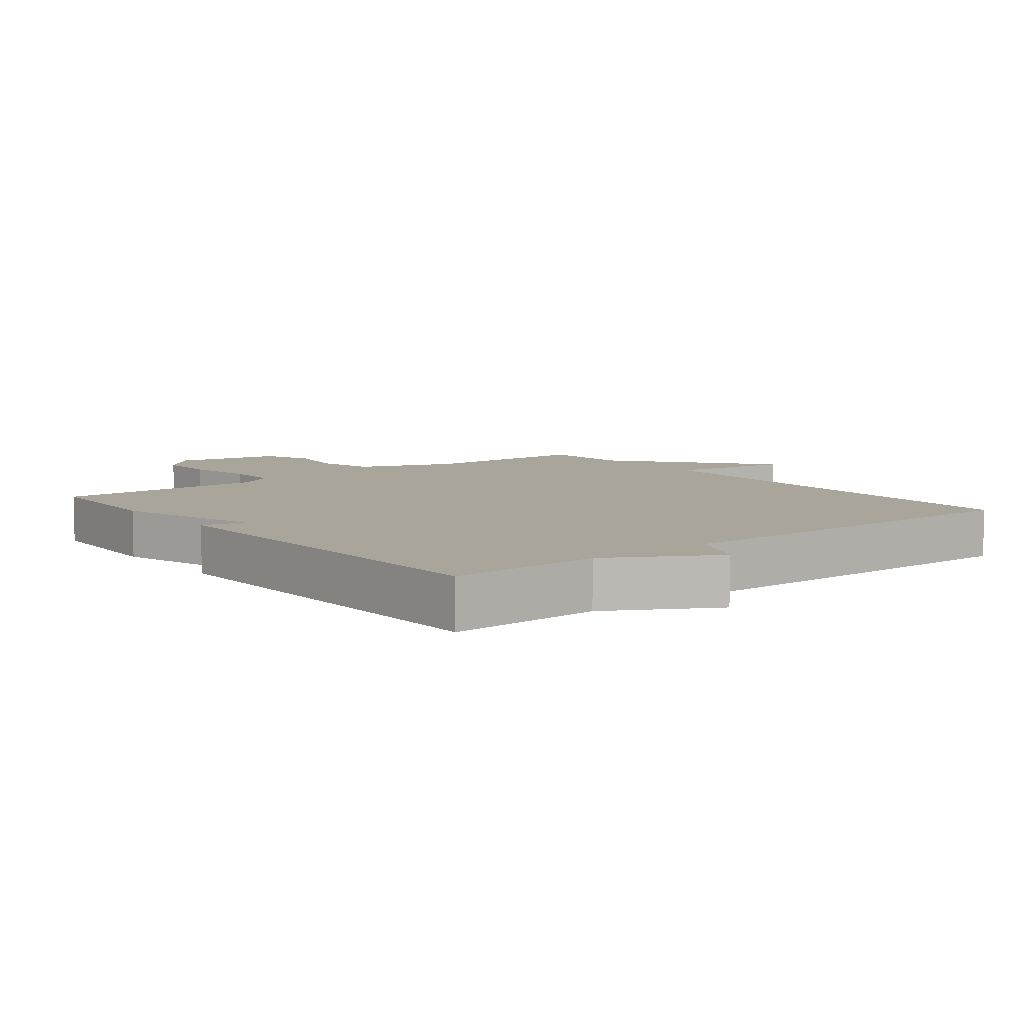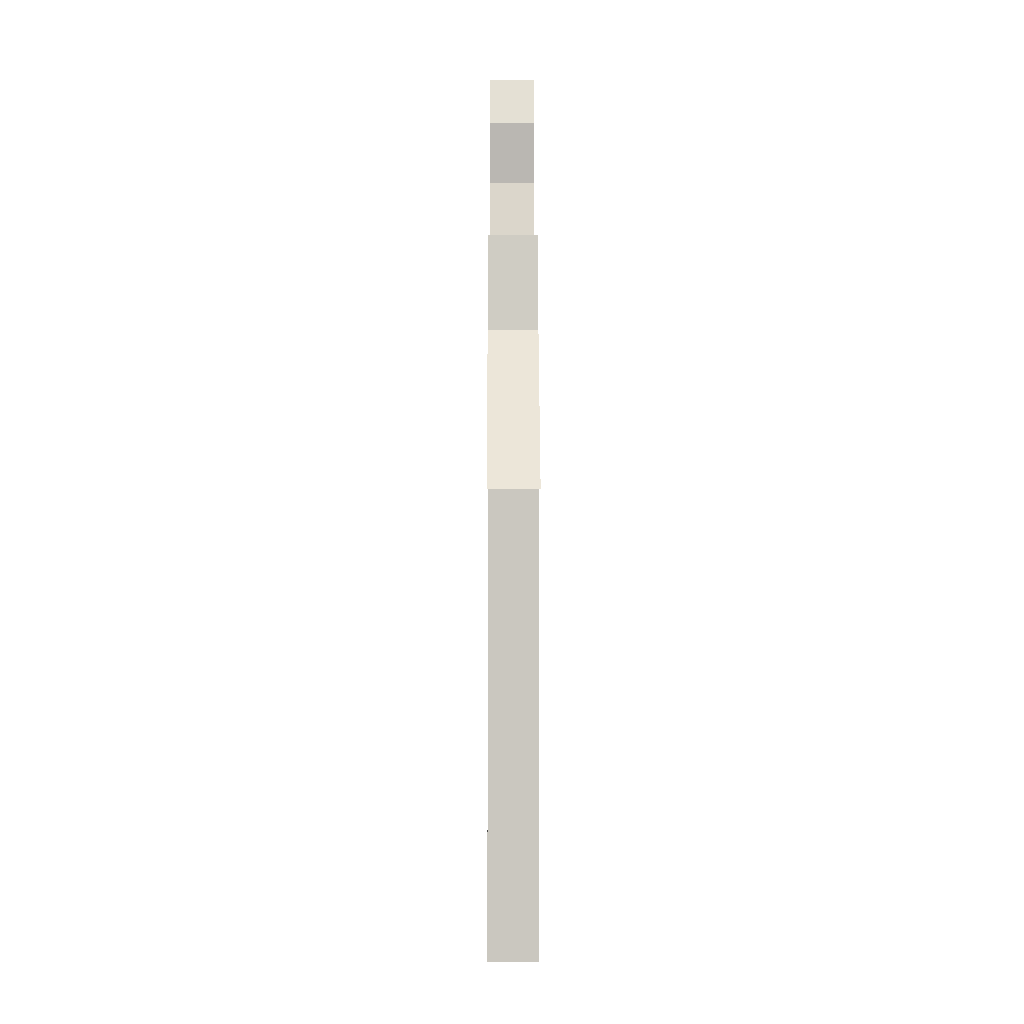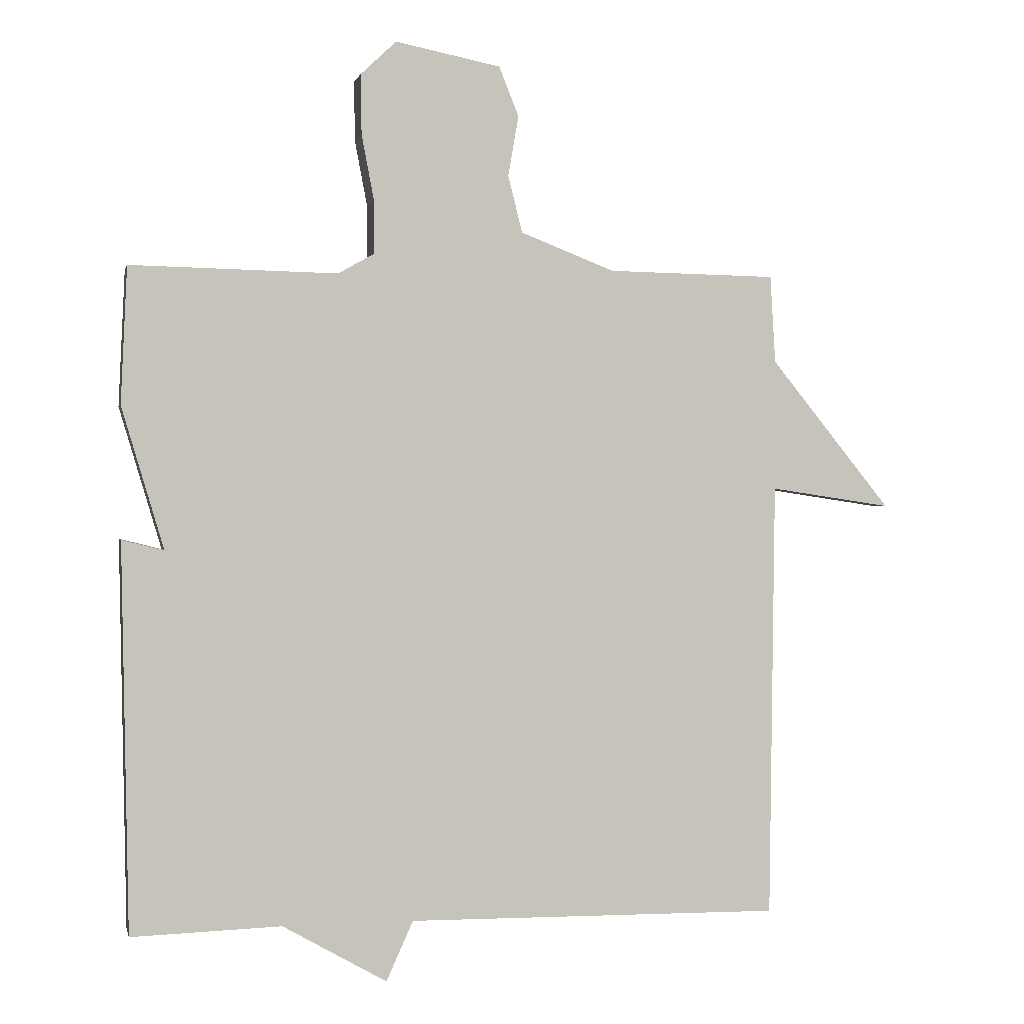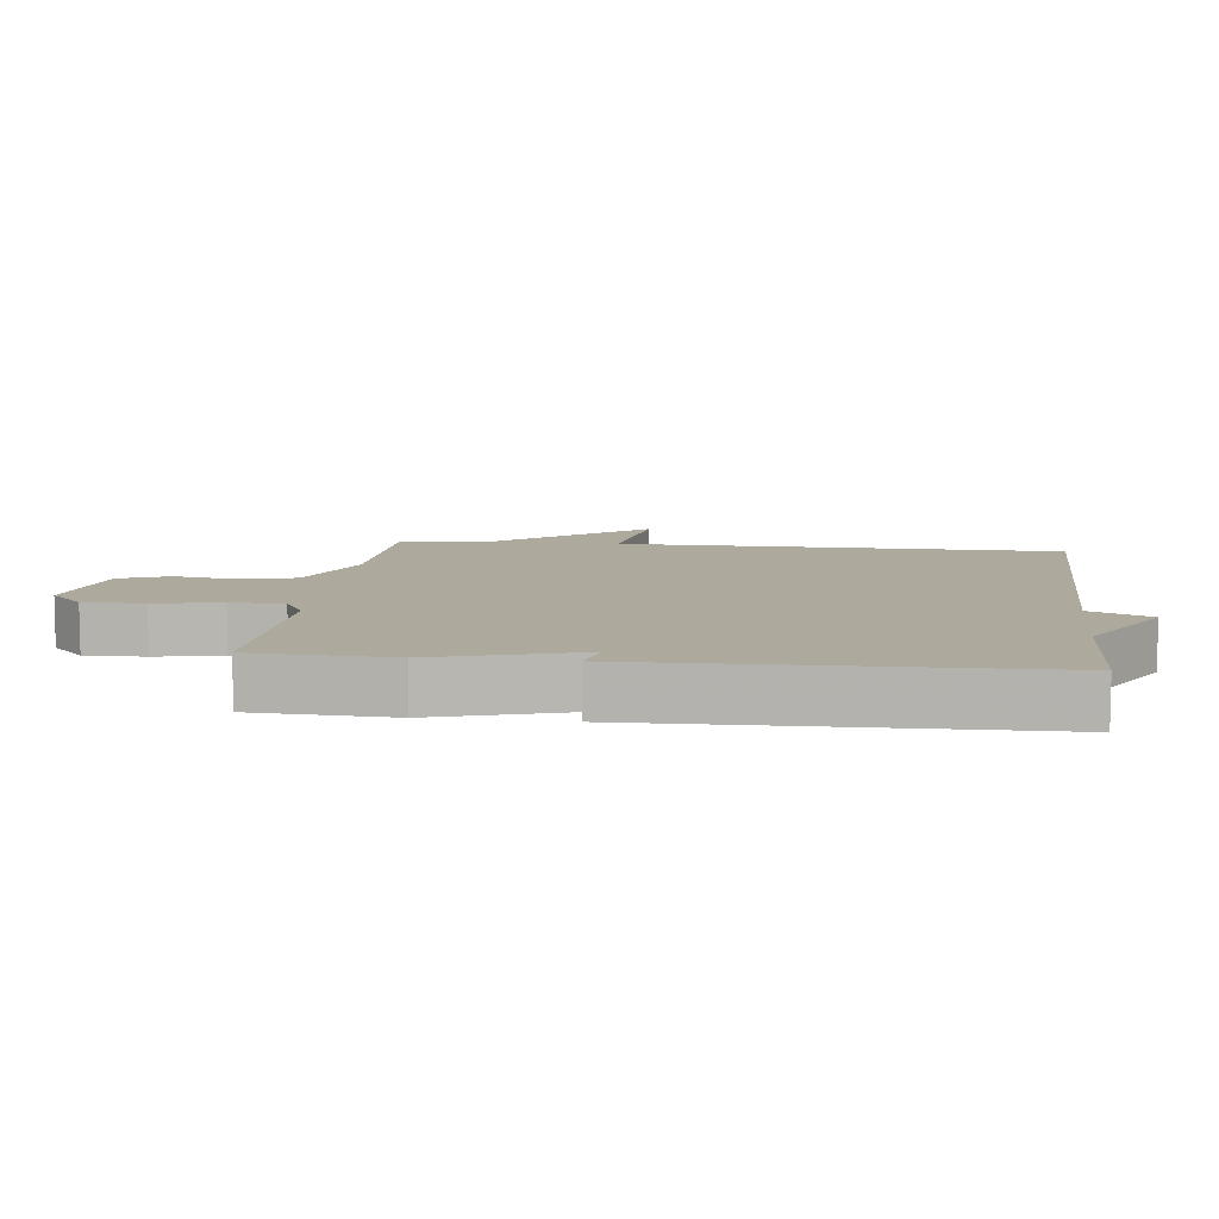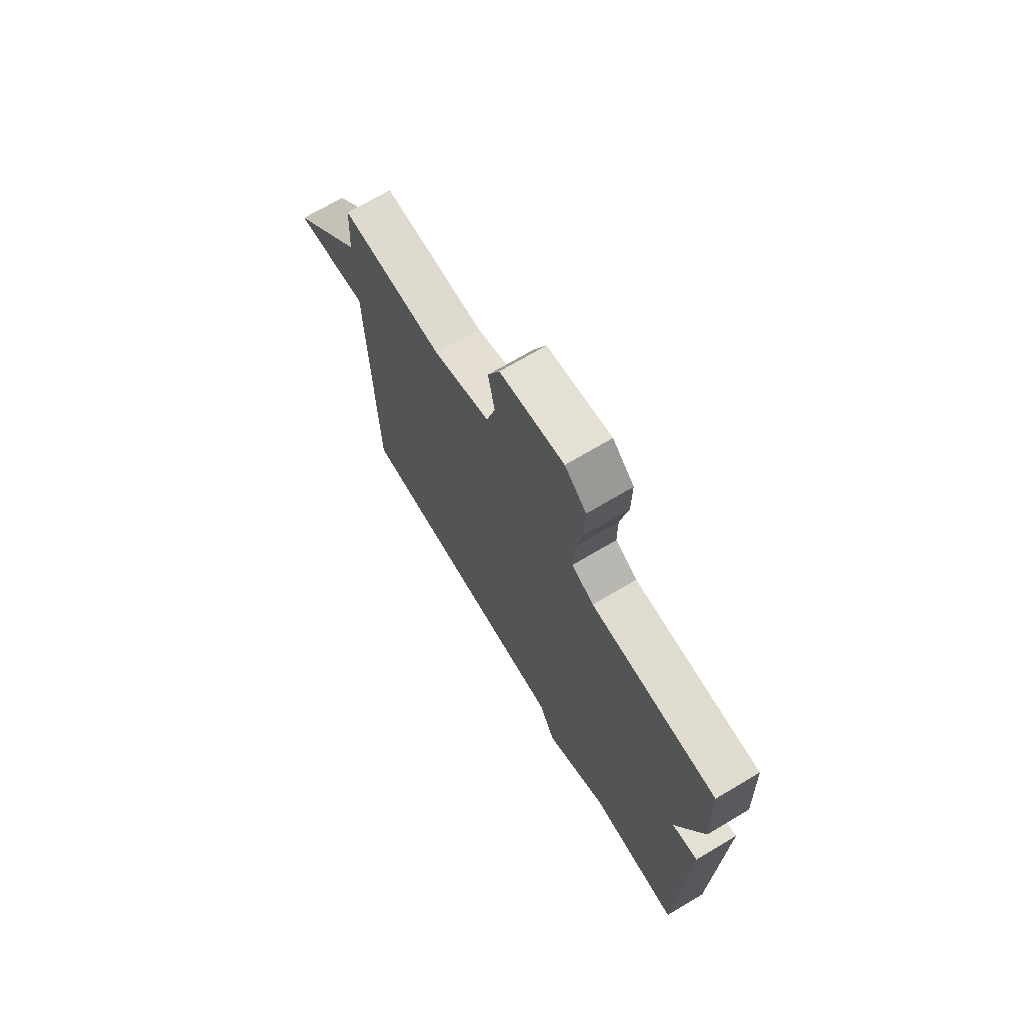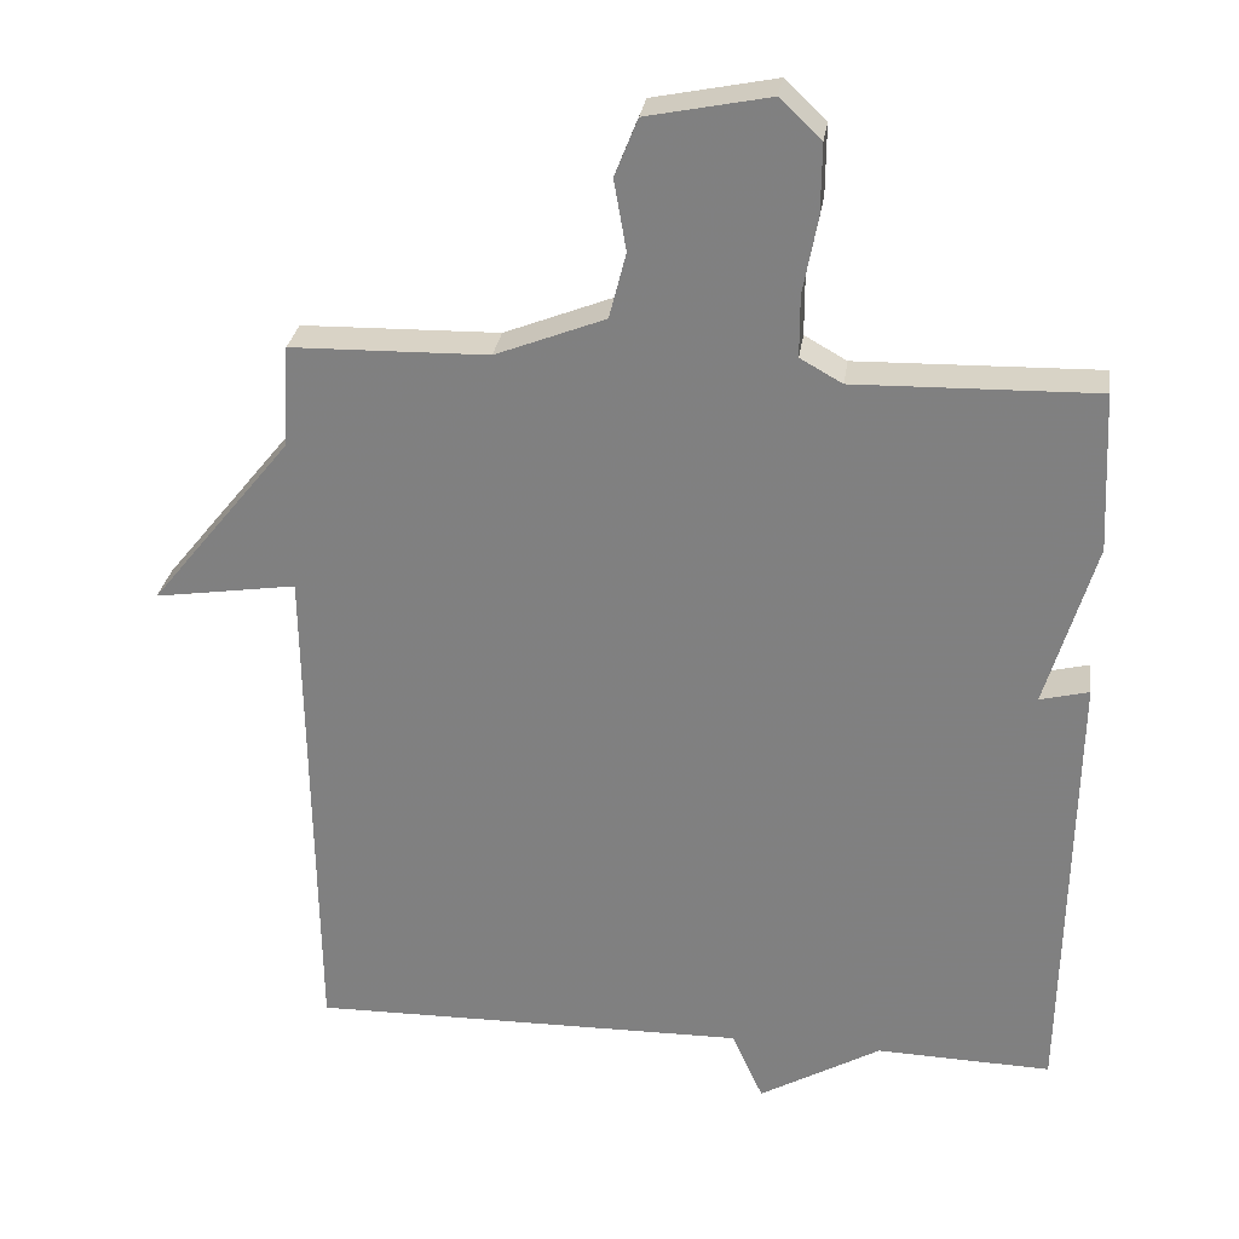
<metadata>
{"format":"obj","ext":"obj","renderer":"f3d","projection":"perspective","resolution":1024,"background":"white","views":[{"elev":7.6,"azim":141.5,"up":"+Y"},{"elev":-2.1,"azim":-90.2,"up":"+Z"},{"elev":0.9,"azim":167.8,"up":"+Z"},{"elev":8.9,"azim":96.7,"up":"+Y"},{"elev":71.4,"azim":59.4,"up":"+Z"},{"elev":28.7,"azim":8.0,"up":"+Z"}]}
</metadata>
<code>
v -0.5 0.07 0.5
v -0.243 0.07 0.505
v -0.1 0.07 0.561
v -0.078 0.07 0.647
v -0.094 0.07 0.739
v -0.064 0.07 0.814
v 0.096 0.07 0.846
v 0.15 0.07 0.795
v 0.149 0.07 0.704
v 0.13 0.07 0.604
v 0.13 0.07 0.524
v 0.185 0.07 0.493
v 0.5 0.07 0.5
v 0.51 0.07 0.292
v 0.446 0.07 0.076
v 0.51 0.07 0.092
v 0.5 0.07 -0.5
v 0.271 0.07 -0.493
v 0.112 0.07 -0.584
v 0.071 0.07 -0.493
v -0.5 0.07 -0.5
v -0.508 0.07 0.167
v -0.693 0.07 0.139
v -0.508 0.07 0.367
v -0.5 0 0.5
v -0.243 0 0.505
v -0.1 0 0.561
v -0.078 0 0.647
v -0.094 0 0.739
v -0.064 0 0.814
v 0.096 0 0.846
v 0.15 0 0.795
v 0.149 0 0.704
v 0.13 0 0.604
v 0.13 0 0.524
v 0.185 0 0.493
v 0.5 0 0.5
v 0.51 0 0.292
v 0.446 0 0.076
v 0.51 0 0.092
v 0.5 0 -0.5
v 0.271 0 -0.493
v 0.112 0 -0.584
v 0.071 0 -0.493
v -0.5 0 -0.5
v -0.508 0 0.167
v -0.693 0 0.139
v -0.508 0 0.367
f 22 23 24
f 24 1 2
f 22 24 2
f 21 22 2
f 20 21 2
f 20 2 3
f 19 20 3
f 18 19 3
f 15 16 17 18
f 14 15 18
f 13 14 18
f 12 13 18
f 11 12 18 3
f 10 11 3 4
f 8 9 10
f 7 8 10
f 6 7 10
f 5 6 10
f 4 5 10
f 48 47 46
f 26 25 48
f 26 48 46
f 26 46 45
f 26 45 44
f 27 26 44
f 27 44 43
f 27 43 42
f 42 41 40 39
f 42 39 38
f 42 38 37
f 42 37 36
f 27 42 36 35
f 28 27 35 34
f 34 33 32
f 34 32 31
f 34 31 30
f 34 30 29
f 34 29 28
f 1 25 26 2
f 2 26 27 3
f 3 27 28 4
f 4 28 29 5
f 5 29 30 6
f 6 30 31 7
f 7 31 32 8
f 8 32 33 9
f 9 33 34 10
f 10 34 35 11
f 11 35 36 12
f 12 36 37 13
f 13 37 38 14
f 14 38 39 15
f 15 39 40 16
f 16 40 41 17
f 17 41 42 18
f 18 42 43 19
f 19 43 44 20
f 20 44 45 21
f 21 45 46 22
f 22 46 47 23
f 23 47 48 24
f 24 48 25 1

</code>
